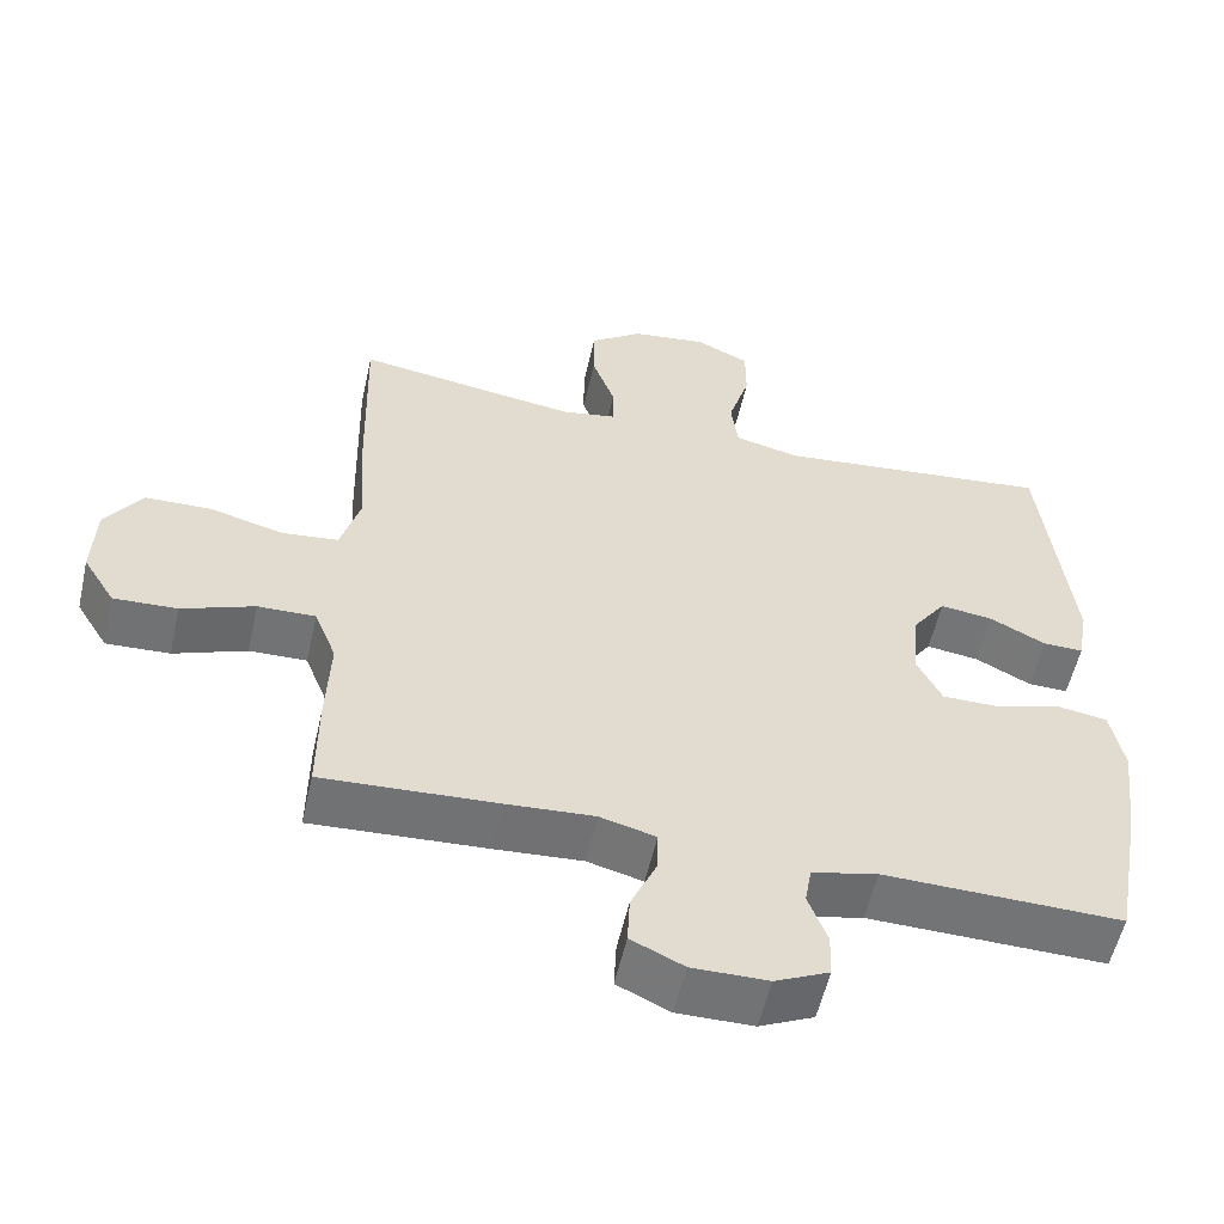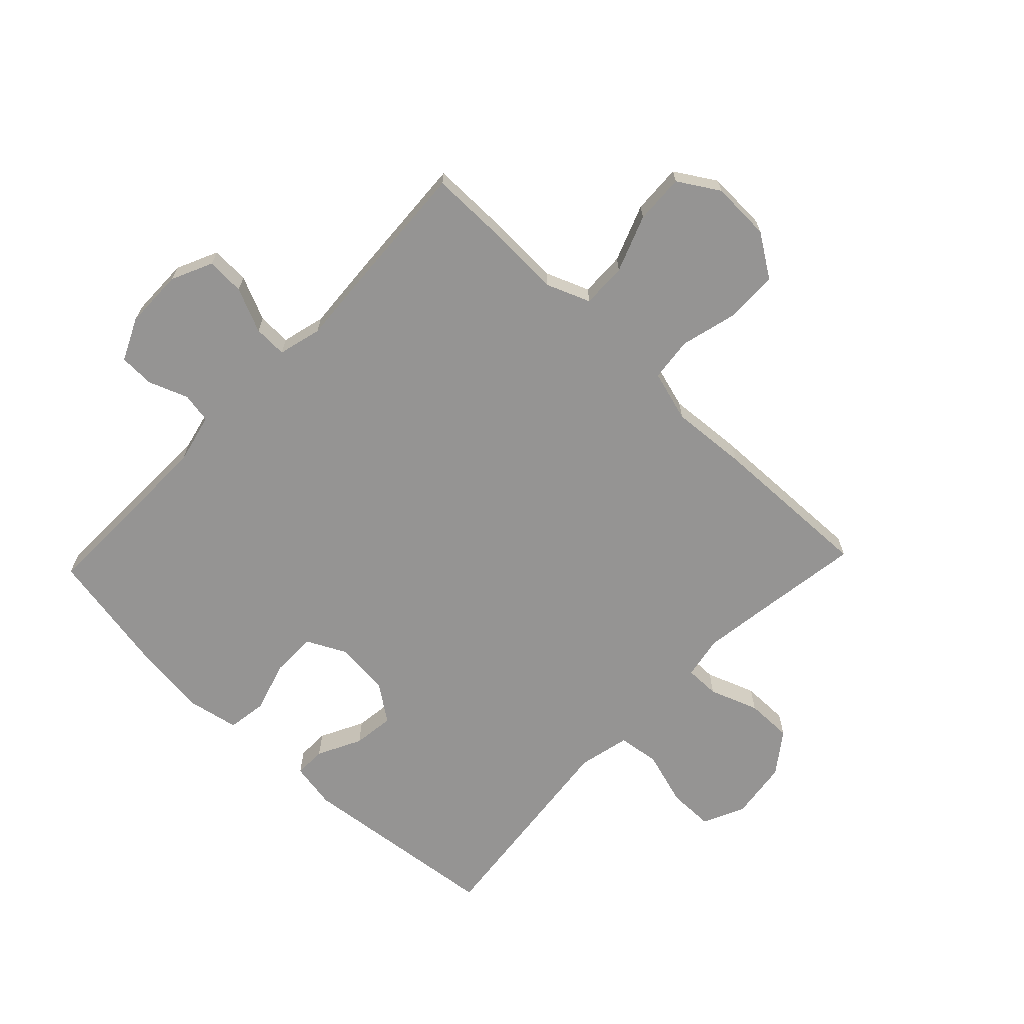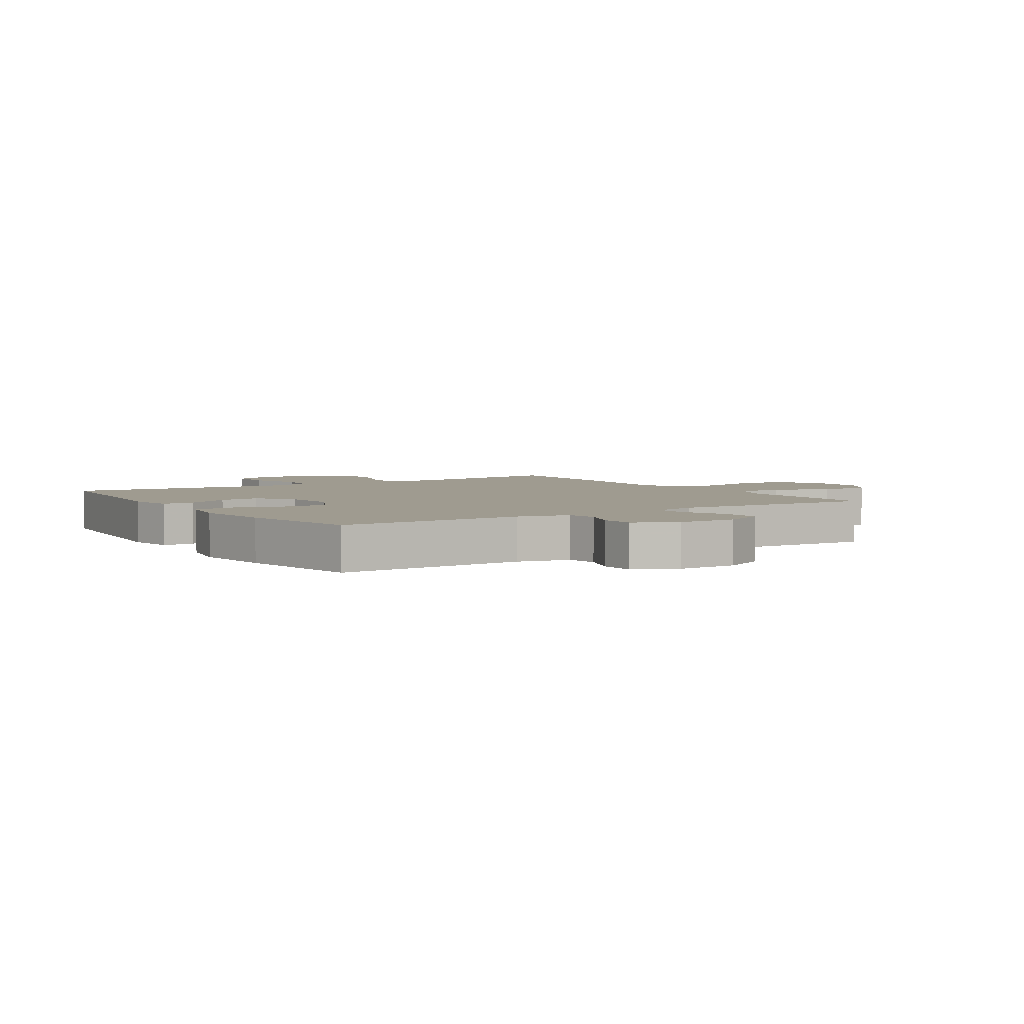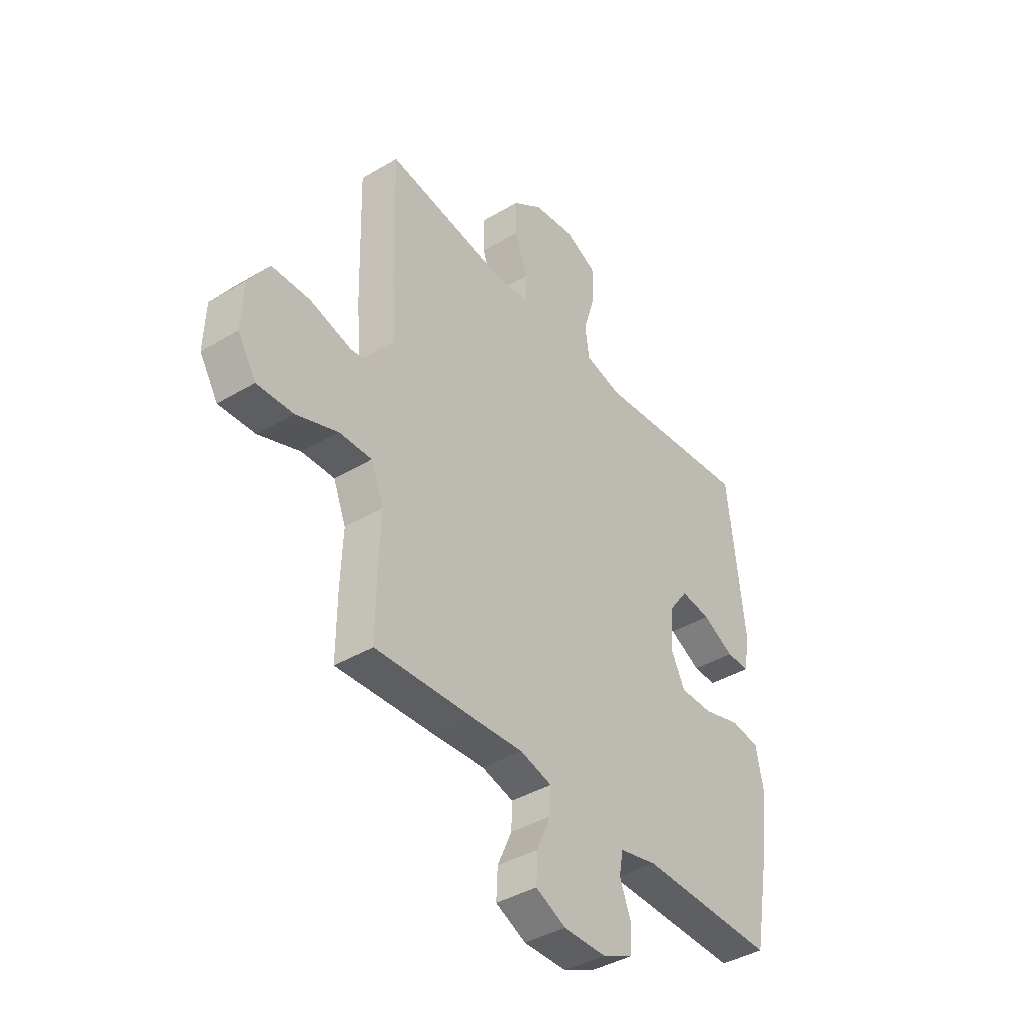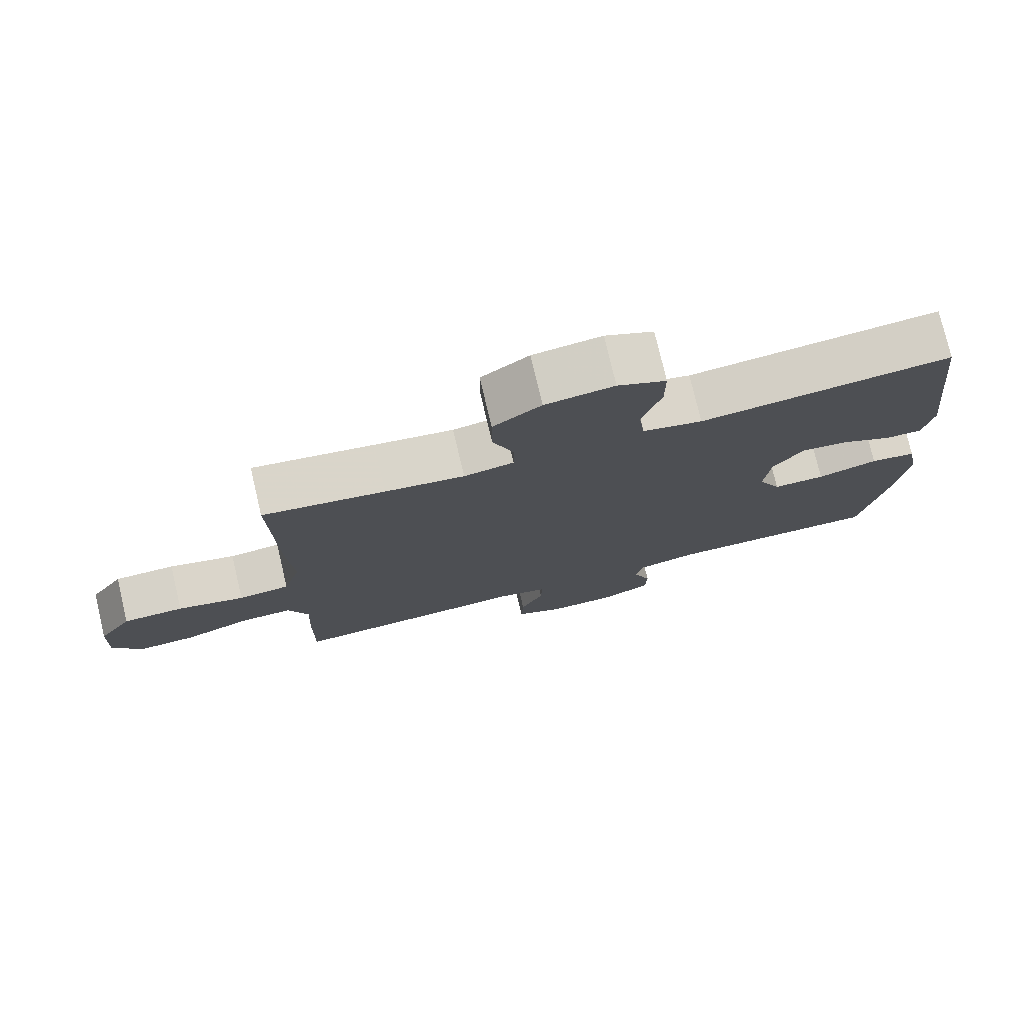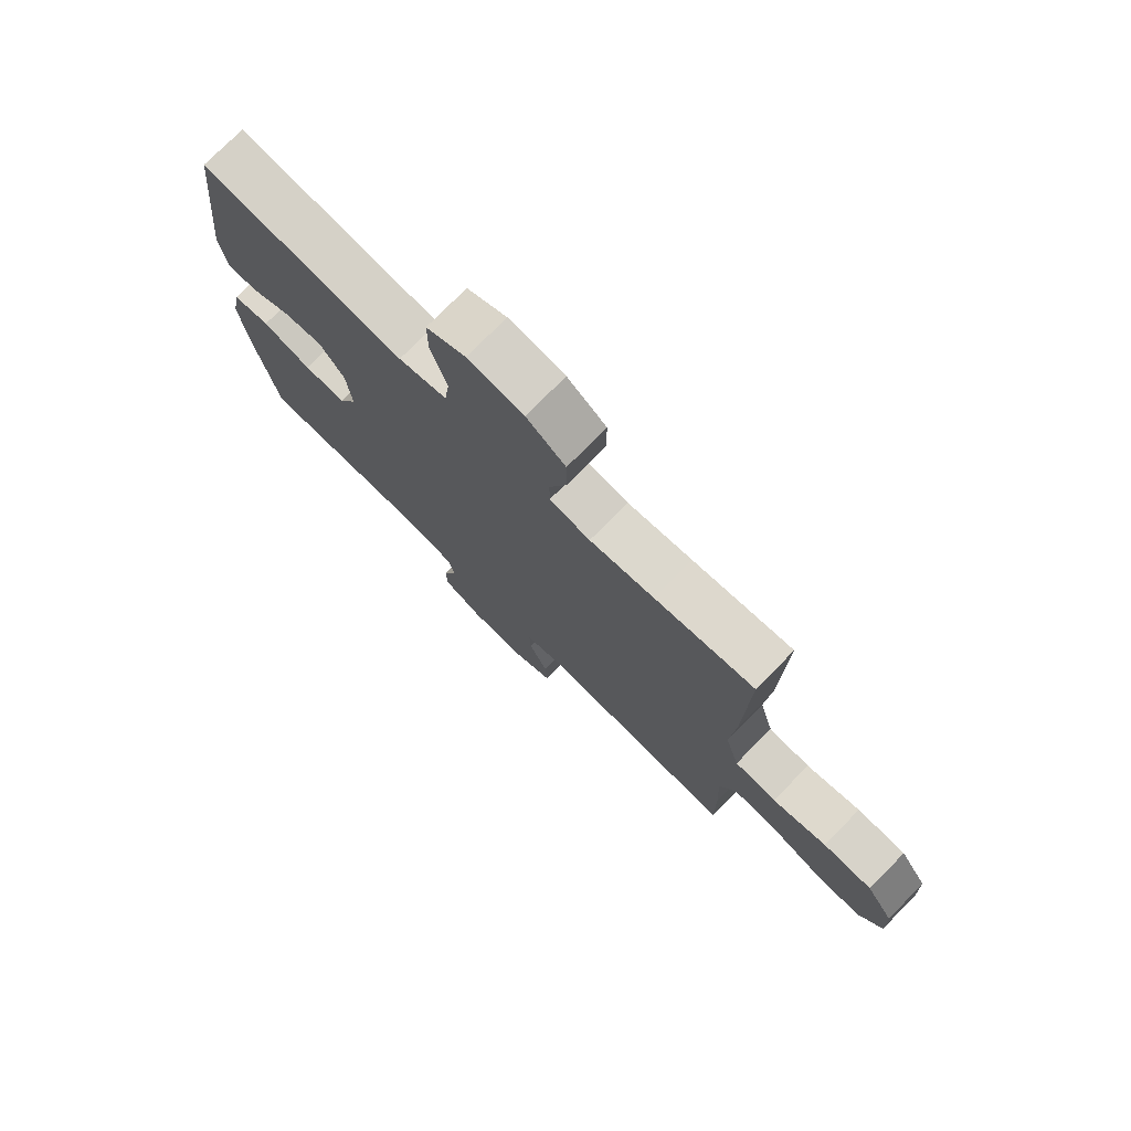
<metadata>
{"format":"obj","ext":"obj","renderer":"f3d","projection":"perspective","resolution":1024,"background":"white","views":[{"elev":-55.9,"azim":-12.7,"up":"+Z"},{"elev":-67.2,"azim":-133.6,"up":"+Y"},{"elev":4.0,"azim":147.0,"up":"+Y"},{"elev":-40.5,"azim":-53.8,"up":"+Z"},{"elev":76.8,"azim":-13.3,"up":"+Z"},{"elev":75.7,"azim":-135.4,"up":"+Z"}]}
</metadata>
<code>
v 0.5 0.07 0.5
v 0.538 0.07 0.159
v 0.524 0.07 0.081
v 0.471 0.07 0.082
v 0.398 0.07 0.119
v 0.329 0.07 0.128
v 0.285 0.07 0.067
v 0.276 0.07 -0.026
v 0.309 0.07 -0.092
v 0.384 0.07 -0.092
v 0.471 0.07 -0.066
v 0.537 0.07 -0.076
v 0.554 0.07 -0.163
v 0.538 0.07 -0.294
v 0.5 0.07 -0.5
v 0.189 0.07 -0.494
v 0.103 0.07 -0.514
v 0.094 0.07 -0.565
v 0.119 0.07 -0.631
v 0.117 0.07 -0.69
v 0.046 0.07 -0.723
v -0.053 0.07 -0.724
v -0.122 0.07 -0.692
v -0.119 0.07 -0.628
v -0.086 0.07 -0.554
v -0.084 0.07 -0.498
v -0.157 0.07 -0.479
v -0.272 0.07 -0.487
v -0.5 0.07 -0.5
v -0.499 0.07 -0.364
v -0.494 0.07 -0.246
v -0.523 0.07 -0.173
v -0.598 0.07 -0.175
v -0.693 0.07 -0.211
v -0.776 0.07 -0.215
v -0.818 0.07 -0.147
v -0.814 0.07 -0.047
v -0.766 0.07 0.025
v -0.679 0.07 0.027
v -0.583 0.07 0.002
v -0.509 0.07 0.01
v -0.484 0.07 0.096
v -0.493 0.07 0.224
v -0.5 0.07 0.5
v -0.324 0.07 0.474
v -0.21 0.07 0.458
v -0.138 0.07 0.471
v -0.138 0.07 0.529
v -0.168 0.07 0.611
v -0.168 0.07 0.689
v -0.099 0.07 0.739
v 0 0.07 0.752
v 0.07 0.07 0.719
v 0.07 0.07 0.643
v 0.042 0.07 0.551
v 0.051 0.07 0.481
v 0.137 0.07 0.461
v 0.268 0.07 0.475
v 0.5 0 0.5
v 0.538 0 0.159
v 0.524 0 0.081
v 0.471 0 0.082
v 0.398 0 0.119
v 0.329 0 0.128
v 0.285 0 0.067
v 0.276 0 -0.026
v 0.309 0 -0.092
v 0.384 0 -0.092
v 0.471 0 -0.066
v 0.537 0 -0.076
v 0.554 0 -0.163
v 0.538 0 -0.294
v 0.5 0 -0.5
v 0.189 0 -0.494
v 0.103 0 -0.514
v 0.094 0 -0.565
v 0.119 0 -0.631
v 0.117 0 -0.69
v 0.046 0 -0.723
v -0.053 0 -0.724
v -0.122 0 -0.692
v -0.119 0 -0.628
v -0.086 0 -0.554
v -0.084 0 -0.498
v -0.157 0 -0.479
v -0.272 0 -0.487
v -0.5 0 -0.5
v -0.499 0 -0.364
v -0.494 0 -0.246
v -0.523 0 -0.173
v -0.598 0 -0.175
v -0.693 0 -0.211
v -0.776 0 -0.215
v -0.818 0 -0.147
v -0.814 0 -0.047
v -0.766 0 0.025
v -0.679 0 0.027
v -0.583 0 0.002
v -0.509 0 0.01
v -0.484 0 0.096
v -0.493 0 0.224
v -0.5 0 0.5
v -0.324 0 0.474
v -0.21 0 0.458
v -0.138 0 0.471
v -0.138 0 0.529
v -0.168 0 0.611
v -0.168 0 0.689
v -0.099 0 0.739
v 0 0 0.752
v 0.07 0 0.719
v 0.07 0 0.643
v 0.042 0 0.551
v 0.051 0 0.481
v 0.137 0 0.461
v 0.268 0 0.475
f 52 53 54 55
f 52 55 56
f 51 52 56
f 48 49 50 51
f 47 48 51 56
f 46 47 56 57
f 42 43 44 45
f 41 42 45 46
f 37 38 39 40
f 37 40 41
f 36 37 41
f 33 34 35 36
f 32 33 36 41
f 31 32 41 46
f 27 28 29 30
f 26 27 30 31
f 22 23 24 25
f 22 25 26
f 21 22 26
f 18 19 20 21
f 17 18 21 26
f 16 17 26 31
f 10 11 12 13
f 9 10 13 14
f 2 3 4 5
f 58 1 2 5
f 57 58 5 6
f 9 14 15 16
f 8 9 16 31
f 7 8 31 46
f 6 7 46 57
f 113 112 111 110
f 114 113 110
f 114 110 109
f 109 108 107 106
f 114 109 106 105
f 115 114 105 104
f 103 102 101 100
f 104 103 100 99
f 98 97 96 95
f 99 98 95
f 99 95 94
f 94 93 92 91
f 99 94 91 90
f 104 99 90 89
f 88 87 86 85
f 89 88 85 84
f 83 82 81 80
f 84 83 80
f 84 80 79
f 79 78 77 76
f 84 79 76 75
f 89 84 75 74
f 71 70 69 68
f 72 71 68 67
f 63 62 61 60
f 63 60 59 116
f 64 63 116 115
f 74 73 72 67
f 89 74 67 66
f 104 89 66 65
f 115 104 65 64
f 1 59 60 2
f 2 60 61 3
f 3 61 62 4
f 4 62 63 5
f 5 63 64 6
f 6 64 65 7
f 7 65 66 8
f 8 66 67 9
f 9 67 68 10
f 10 68 69 11
f 11 69 70 12
f 12 70 71 13
f 13 71 72 14
f 14 72 73 15
f 15 73 74 16
f 16 74 75 17
f 17 75 76 18
f 18 76 77 19
f 19 77 78 20
f 20 78 79 21
f 21 79 80 22
f 22 80 81 23
f 23 81 82 24
f 24 82 83 25
f 25 83 84 26
f 26 84 85 27
f 27 85 86 28
f 28 86 87 29
f 29 87 88 30
f 30 88 89 31
f 31 89 90 32
f 32 90 91 33
f 33 91 92 34
f 34 92 93 35
f 35 93 94 36
f 36 94 95 37
f 37 95 96 38
f 38 96 97 39
f 39 97 98 40
f 40 98 99 41
f 41 99 100 42
f 42 100 101 43
f 43 101 102 44
f 44 102 103 45
f 45 103 104 46
f 46 104 105 47
f 47 105 106 48
f 48 106 107 49
f 49 107 108 50
f 50 108 109 51
f 51 109 110 52
f 52 110 111 53
f 53 111 112 54
f 54 112 113 55
f 55 113 114 56
f 56 114 115 57
f 57 115 116 58
f 58 116 59 1

</code>
